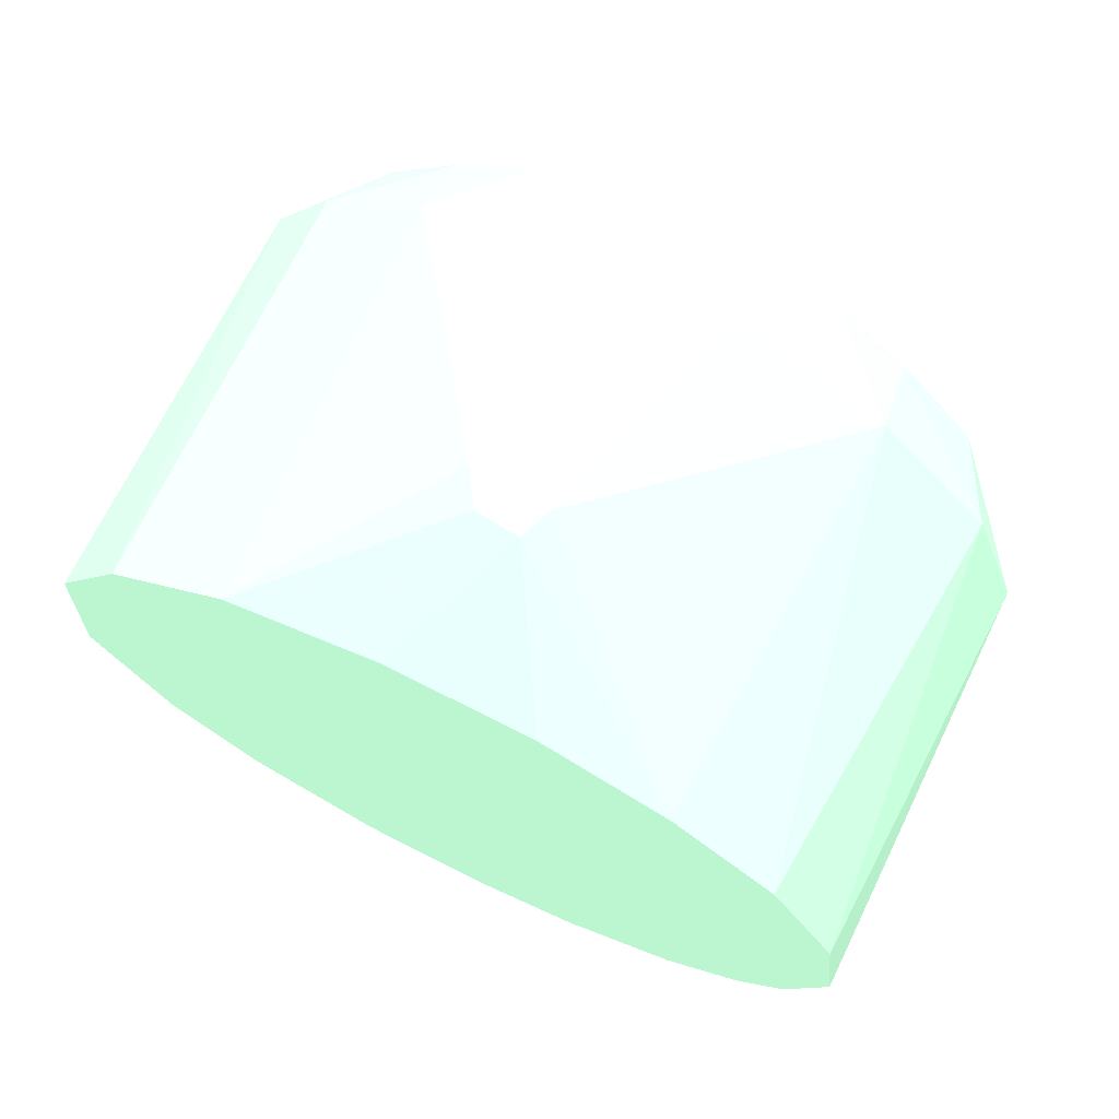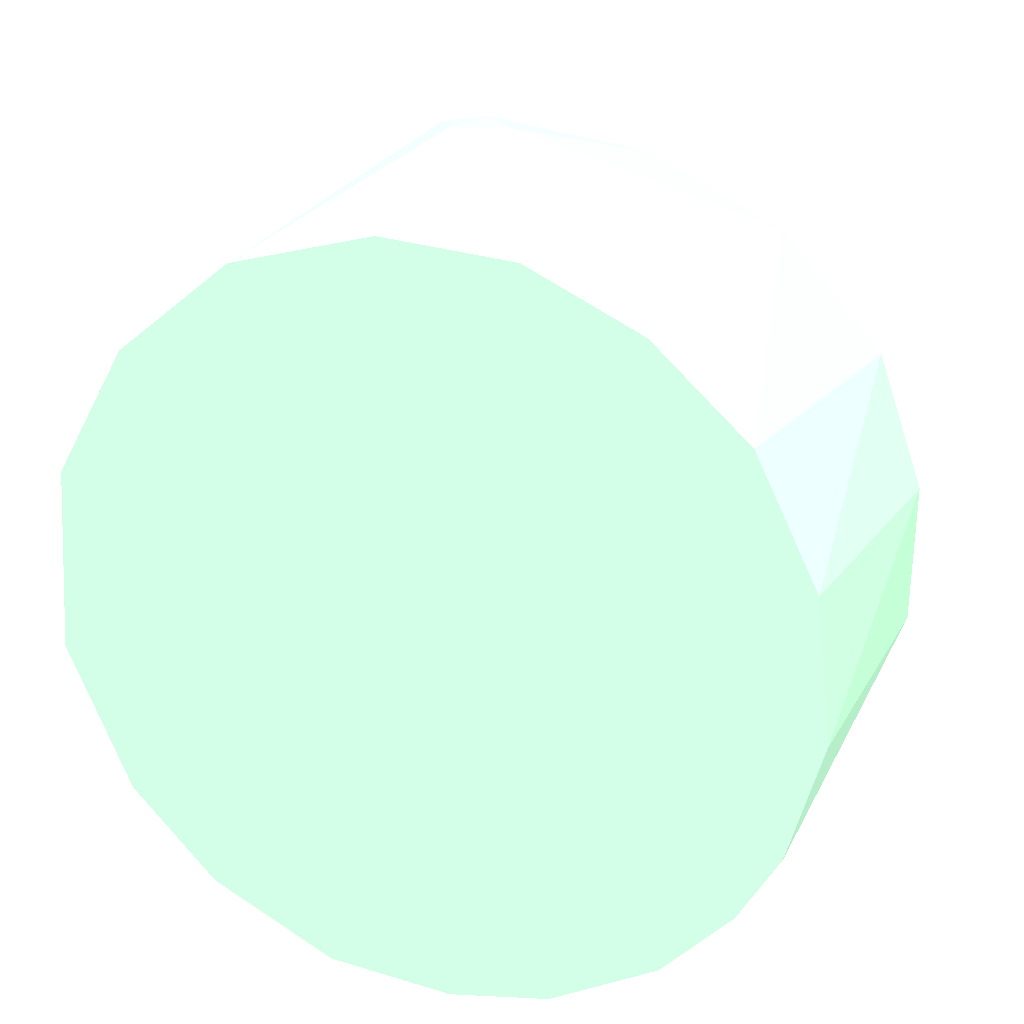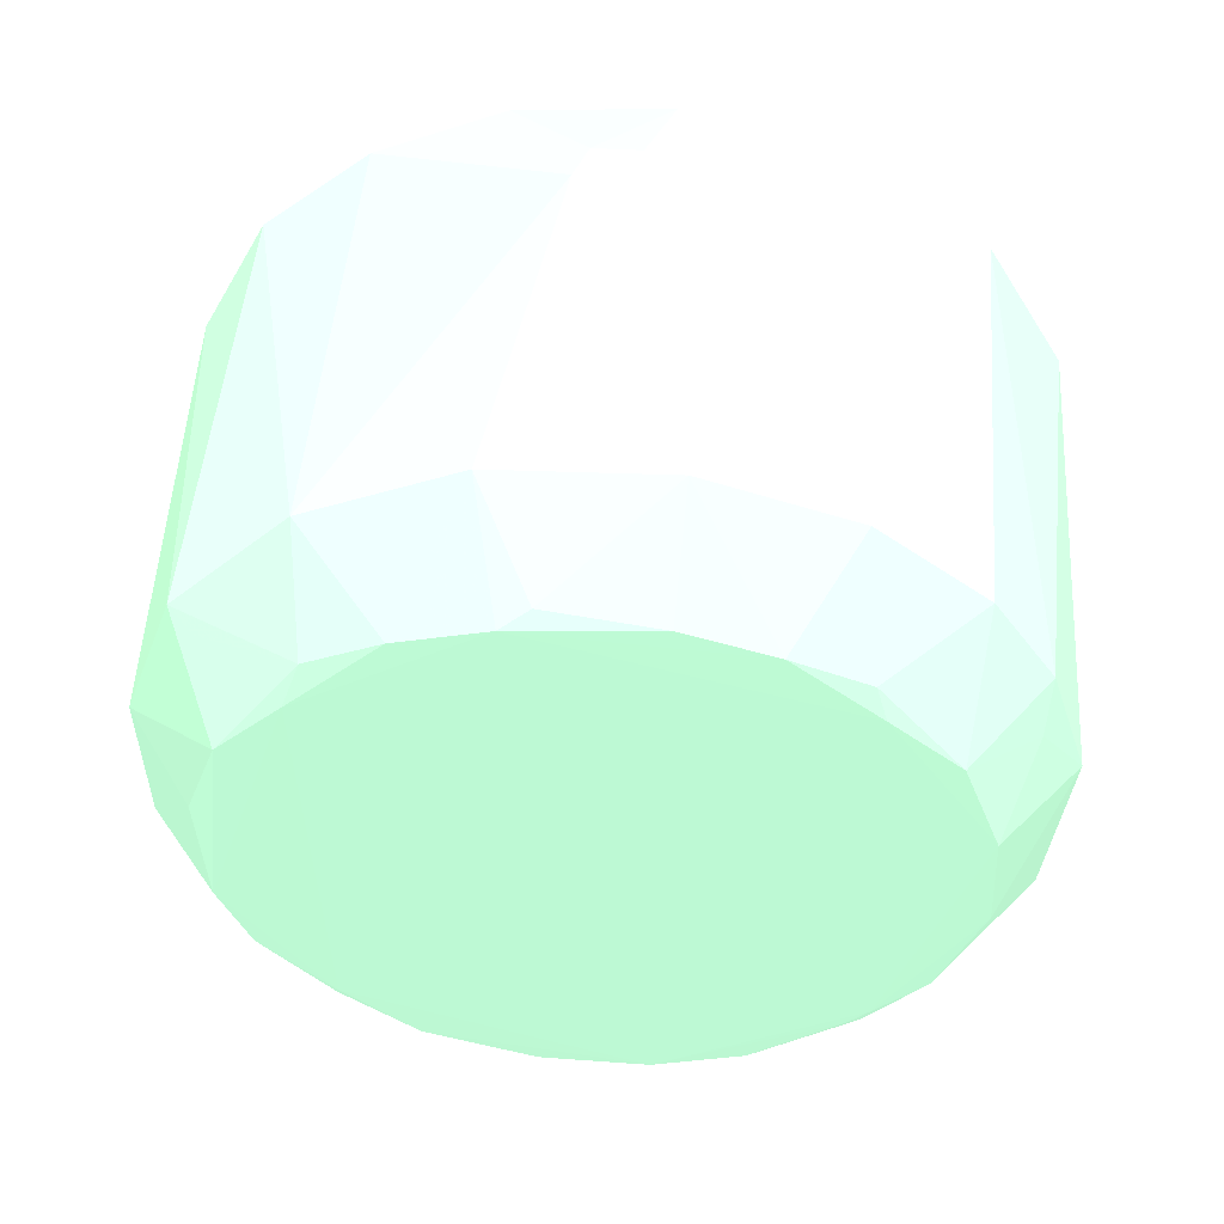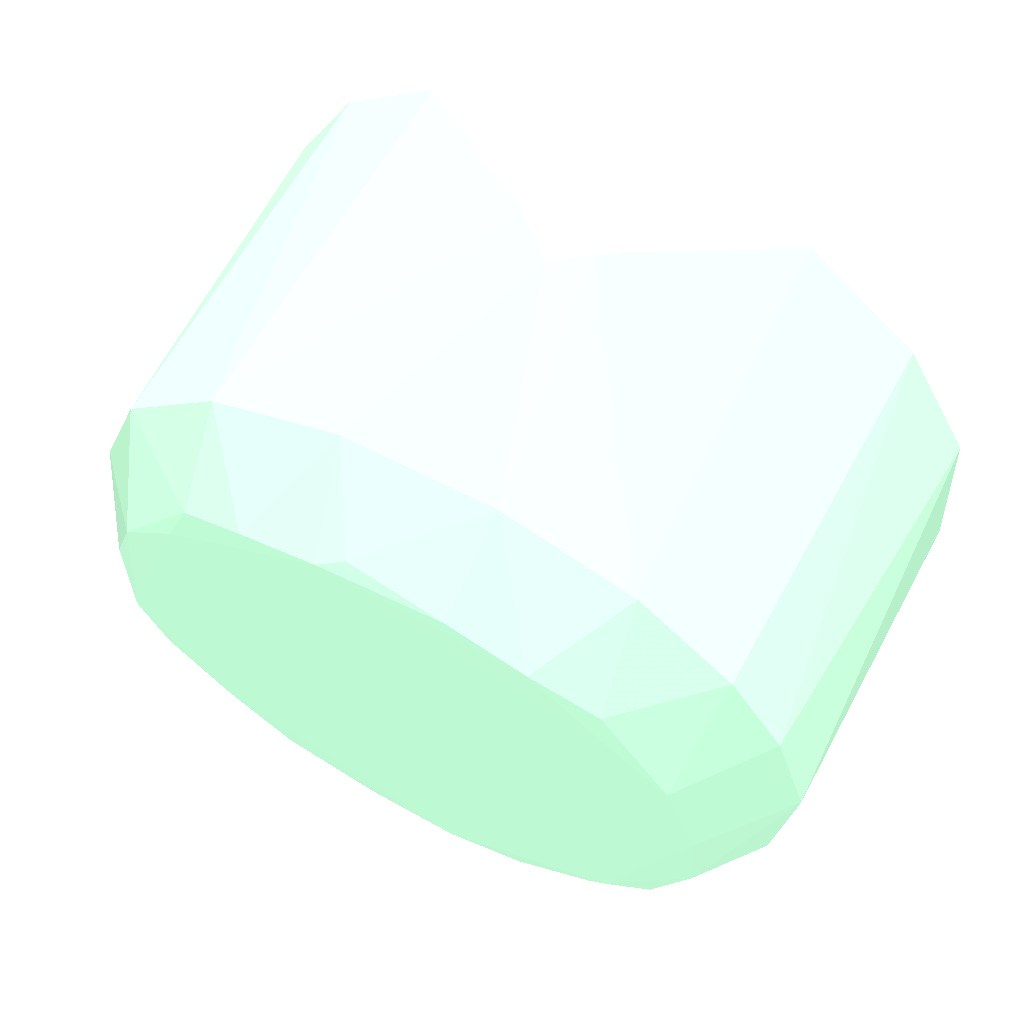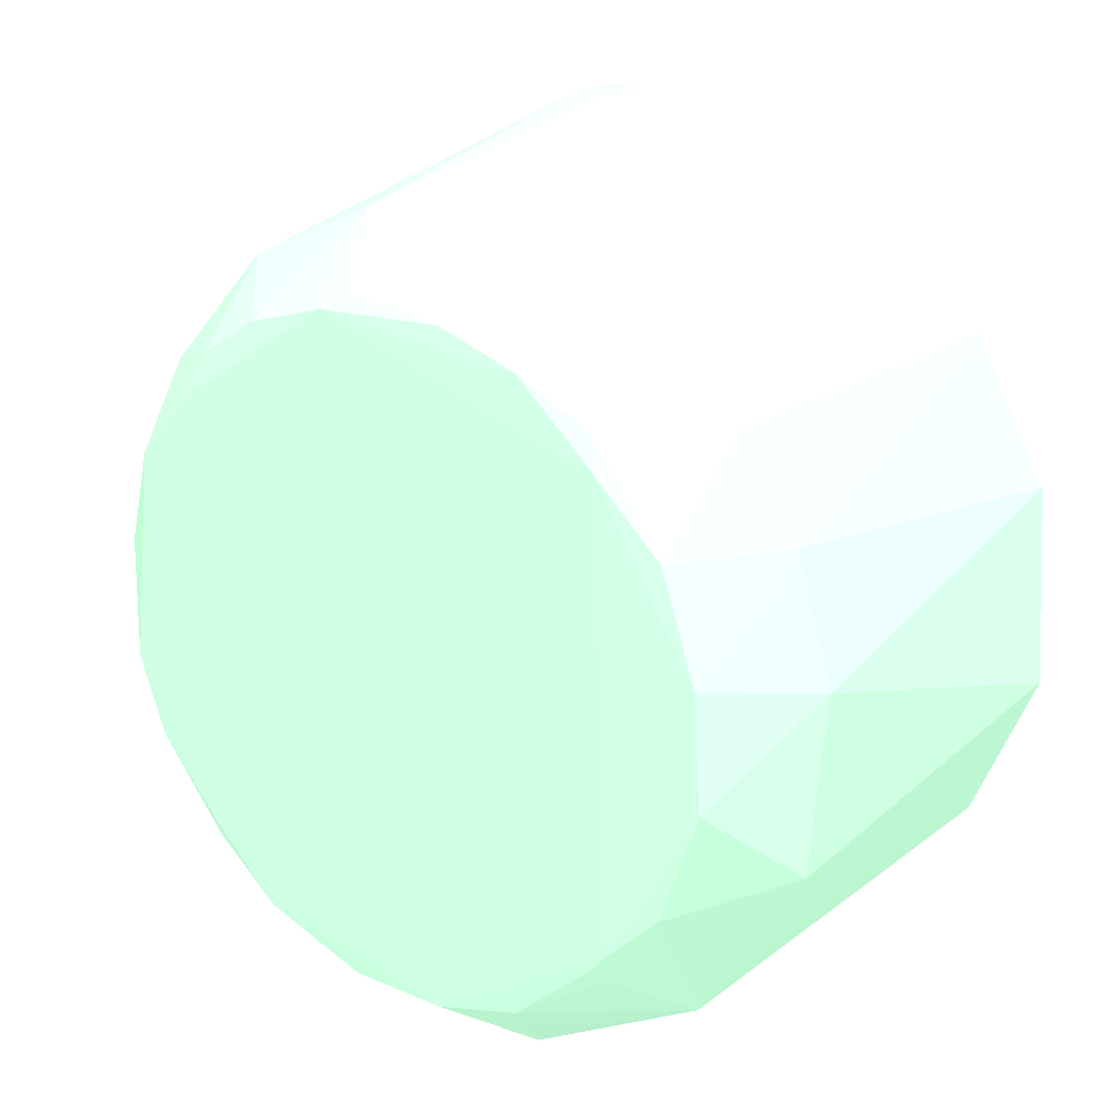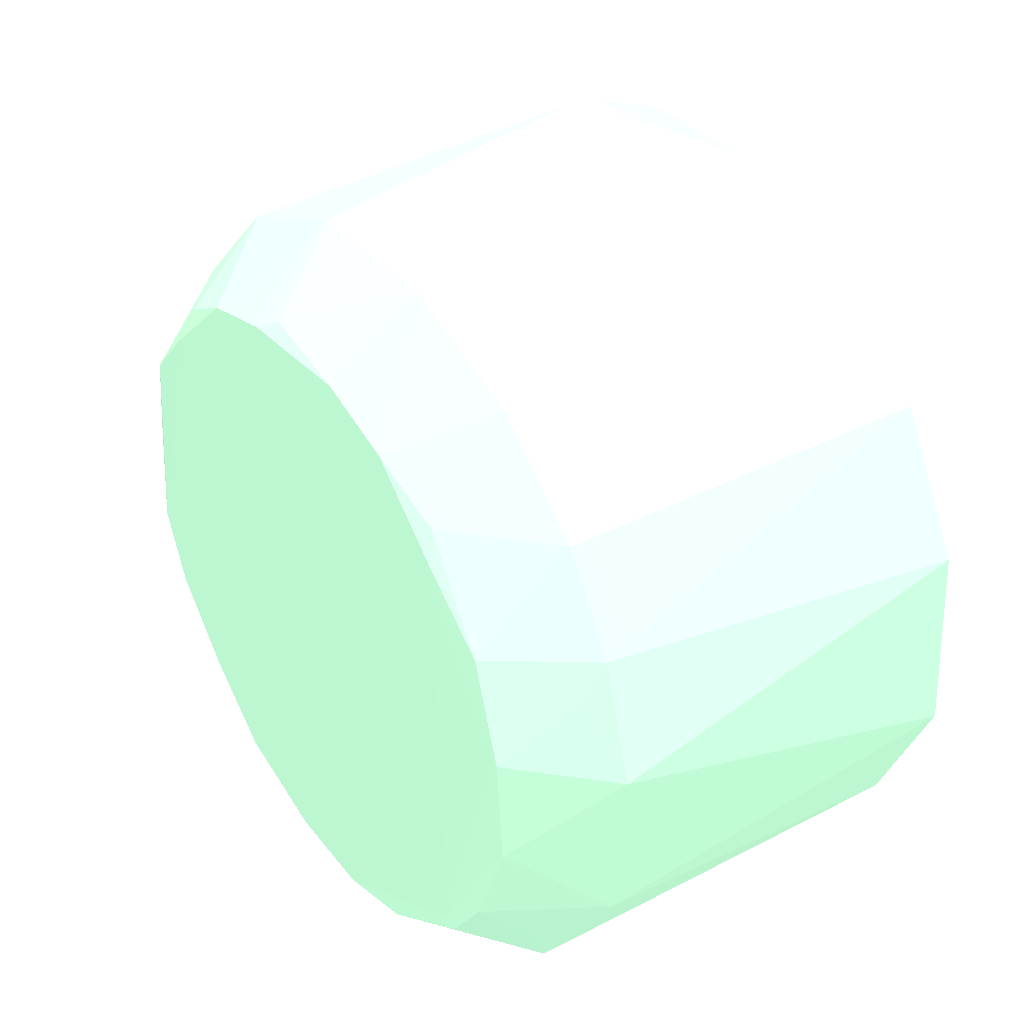
<metadata>
{"format":"obj","ext":"obj","renderer":"f3d","projection":"perspective","resolution":1024,"background":"white","views":[{"elev":72.4,"azim":26.1,"up":"+Z"},{"elev":23.6,"azim":20.8,"up":"+Z"},{"elev":52.2,"azim":-176.4,"up":"+Z"},{"elev":65.6,"azim":-151.9,"up":"+Z"},{"elev":20.7,"azim":-142.5,"up":"+Z"},{"elev":38.3,"azim":-124.4,"up":"+Z"}]}
</metadata>
<code>
o geometry_0
v 0.03763 0.05315 -0.004102 0.5451 0.7137 0.6
v 0.03422 0.05315 -0.016 0.5451 0.7137 0.6
v 0.0369 0.08997 -0.008676 0.5451 0.7137 0.6
v 0.03717 0.0899 0.00535 0.5451 0.7137 0.6
v 0.03613 0.05315 0.009996 0.5451 0.7137 0.6
v -0.01766 0.05315 0.03288 0.5451 0.7137 0.6
v 0.03011 0.05315 -0.023 0.5451 0.7137 0.6
v 0.03105 0.0899 -0.02182 0.5451 0.7137 0.6
v 0.028 0.09864 -0.01445 0.5451 0.7137 0.6
v 0.03061 0.09873 -0.007191 0.5451 0.7137 0.6
v 0.03526 0.09241 -0.002952 0.5451 0.7137 0.6
v 0.02844 0.09869 0.01282 0.5451 0.7137 0.6
v 0.03256 0.08978 0.01866 0.5451 0.7137 0.6
v 0.03147 0.09778 0.003626 0.5451 0.7137 0.6
v 0.03001 0.05315 0.02238 0.5451 0.7137 0.6
v 0.02066 0.05315 0.0308 0.5451 0.7137 0.6
v 0.009477 0.05315 0.03596 0.5451 0.7137 0.6
v -0.00358 0.05315 0.03687 0.5451 0.7137 0.6
v -0.001566 0.0651 0.04352 0.5451 0.7137 0.6
v -0.003536 0.06824 0.04313 0.5451 0.7137 0.6
v -0.01909 0.08986 0.0319 0.5451 0.7137 0.6
v -0.02901 0.05315 0.02341 0.5451 0.7137 0.6
v -0.03609 0.05315 0.01058 0.5451 0.7137 0.6
v -0.03721 0.05315 -0.007726 0.5451 0.7137 0.6
v -0.03086 0.05315 -0.0221 0.5451 0.7137 0.6
v -0.02236 0.05315 -0.03083 0.5451 0.7137 0.6
v -0.01003 0.05315 -0.03696 0.5451 0.7137 0.6
v 0.00239 0.05315 -0.03804 0.5451 0.7137 0.6
v 0.0125 0.05315 -0.03607 0.5451 0.7137 0.6
v 0.02318 0.05315 -0.03021 0.5451 0.7137 0.6
v 0.02264 0.0899 -0.03063 0.5451 0.7137 0.6
v 0.02194 0.09787 -0.02336 0.5451 0.7137 0.6
v 0.02161 0.09874 -0.02153 0.5451 0.7137 0.6
v 0.02263 0.09896 0.01912 0.5451 0.7137 0.6
v 0.02123 0.09783 0.02296 0.5451 0.7137 0.6
v 0.03014 0.09239 0.01849 0.5451 0.7137 0.6
v 0.02227 0.08984 0.02985 0.5451 0.7137 0.6
v 0.003522 0.06763 0.04321 0.5451 0.7137 0.6
v 0.002382 0.06477 0.04321 0.5451 0.7137 0.6
v -0.0002644 0.07089 0.04325 0.5451 0.7137 0.6
v -0.006124 0.08997 0.03659 0.5451 0.7137 0.6
v -0.01346 0.09873 0.02761 0.5451 0.7137 0.6
v -0.02012 0.09791 0.02381 0.5451 0.7137 0.6
v -0.02858 0.0899 0.02393 0.5451 0.7137 0.6
v -0.03402 0.0899 0.01531 0.5451 0.7137 0.6
v -0.03748 0.08993 0.004073 0.5451 0.7137 0.6
v -0.03582 0.08986 -0.0126 0.5451 0.7137 0.6
v -0.02584 0.09007 -0.02816 0.5451 0.7137 0.6
v -0.008601 0.08986 -0.03756 0.5451 0.7137 0.6
v 0.0103 0.0898 -0.03692 0.5451 0.7137 0.6
v 0.01498 0.09862 -0.02797 0.5451 0.7137 0.6
v -0.004639 0.09877 -0.03136 0.5451 0.7137 0.6
v -0.02104 0.09886 0.02104 0.5451 0.7137 0.6
v 0.00672 0.09891 0.02945 0.5451 0.7137 0.6
v 0.01462 0.09866 0.02703 0.5451 0.7137 0.6
v -0.02277 0.09888 -0.02004 0.5451 0.7137 0.6
v 0.008969 0.08995 0.0361 0.5451 0.7137 0.6
v 0.004235 0.09787 0.03086 0.5451 0.7137 0.6
v -0.005602 0.09865 0.03011 0.5451 0.7137 0.6
v -0.02727 0.0985 0.0149 0.5451 0.7137 0.6
v -0.03352 0.09241 0.01125 0.5451 0.7137 0.6
v -0.03066 0.09866 0.005438 0.5451 0.7137 0.6
v -0.0312 0.09845 -0.005155 0.5451 0.7137 0.6
v -0.0274 0.09849 -0.01561 0.5451 0.7137 0.6
v -0.02838 0.09239 -0.02146 0.5451 0.7137 0.6
v -0.02214 0.09787 -0.02316 0.5451 0.7137 0.6
v -0.01283 0.09859 -0.02914 0.5451 0.7137 0.6
v -0.01362 0.09243 -0.03327 0.5451 0.7137 0.6
v 0.005051 0.09853 -0.03152 0.5451 0.7137 0.6
v -0.02095 0.09881 -0.02218 0.5451 0.7137 0.6
f 1 2 3
f 1 3 4
f 1 4 5
f 1 5 6
f 1 6 2
f 2 7 8
f 2 8 3
f 2 6 7
f 3 9 10
f 3 10 11
f 3 11 4
f 3 8 9
f 4 12 13
f 4 13 5
f 4 11 14
f 4 14 12
f 5 13 15
f 5 15 6
f 6 16 17
f 6 17 18
f 6 18 19
f 6 19 20
f 6 20 21
f 6 21 22
f 6 22 23
f 6 23 24
f 6 24 25
f 6 25 26
f 6 26 27
f 6 27 28
f 6 28 29
f 6 29 30
f 6 30 7
f 6 15 16
f 7 30 31
f 7 31 8
f 8 31 32
f 8 32 9
f 9 32 33
f 9 33 10
f 10 14 11
f 10 33 34
f 10 34 12
f 10 12 14
f 12 34 35
f 12 35 36
f 12 36 13
f 13 36 35
f 13 35 37
f 13 37 15
f 15 37 16
f 16 37 38
f 16 38 39
f 16 39 17
f 17 39 18
f 18 39 19
f 19 40 20
f 19 39 38
f 19 38 40
f 20 40 41
f 20 41 21
f 21 41 42
f 21 42 43
f 21 43 44
f 21 44 22
f 22 44 45
f 22 45 23
f 23 45 46
f 23 46 24
f 24 46 47
f 24 47 25
f 25 47 48
f 25 48 26
f 26 48 49
f 26 49 27
f 27 49 28
f 28 49 50
f 28 50 29
f 29 50 31
f 29 31 30
f 31 51 32
f 31 50 51
f 32 51 33
f 33 51 52
f 33 52 34
f 34 53 54
f 34 54 55
f 34 55 35
f 34 52 56
f 34 56 53
f 35 55 37
f 37 55 57
f 37 57 38
f 38 57 40
f 40 57 41
f 41 57 58
f 41 58 59
f 41 59 42
f 42 59 54
f 42 54 53
f 42 53 43
f 43 53 60
f 43 60 44
f 44 60 45
f 45 60 61
f 45 61 46
f 46 61 62
f 46 62 63
f 46 63 47
f 47 63 64
f 47 64 65
f 47 65 48
f 48 65 64
f 48 64 66
f 48 66 67
f 48 67 68
f 48 68 49
f 49 68 67
f 49 67 52
f 49 52 69
f 49 69 50
f 50 69 51
f 51 69 52
f 52 67 70
f 52 70 56
f 53 56 62
f 53 62 60
f 54 59 58
f 54 58 57
f 54 57 55
f 56 70 66
f 56 66 64
f 56 64 63
f 56 63 62
f 60 62 61
f 66 70 67

</code>
